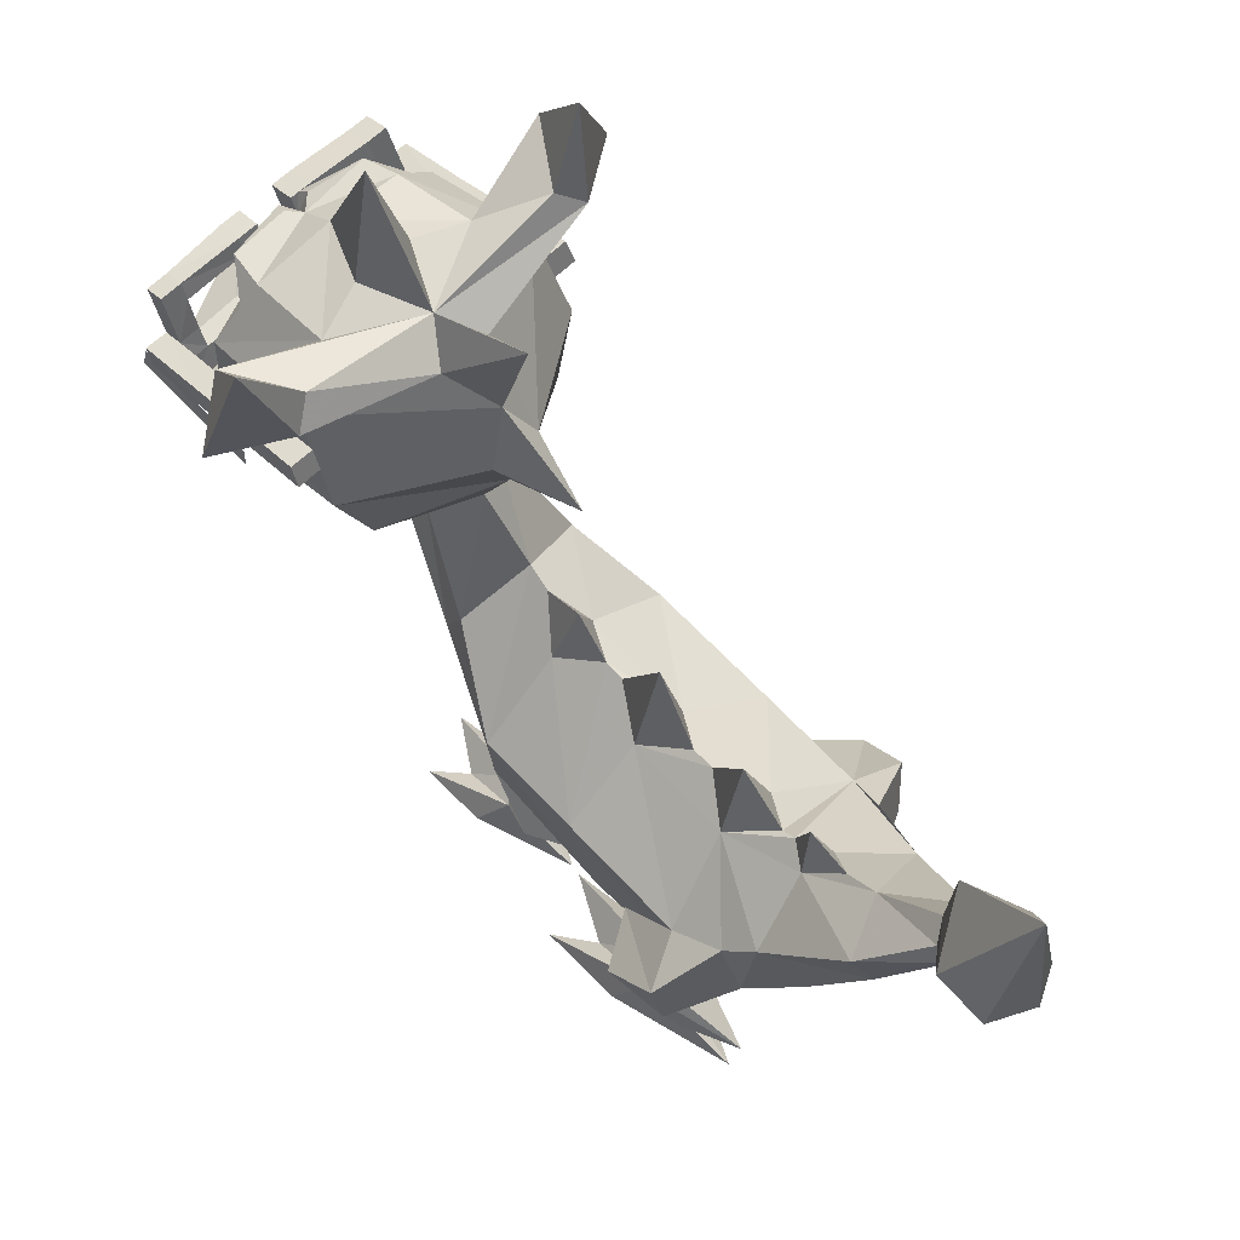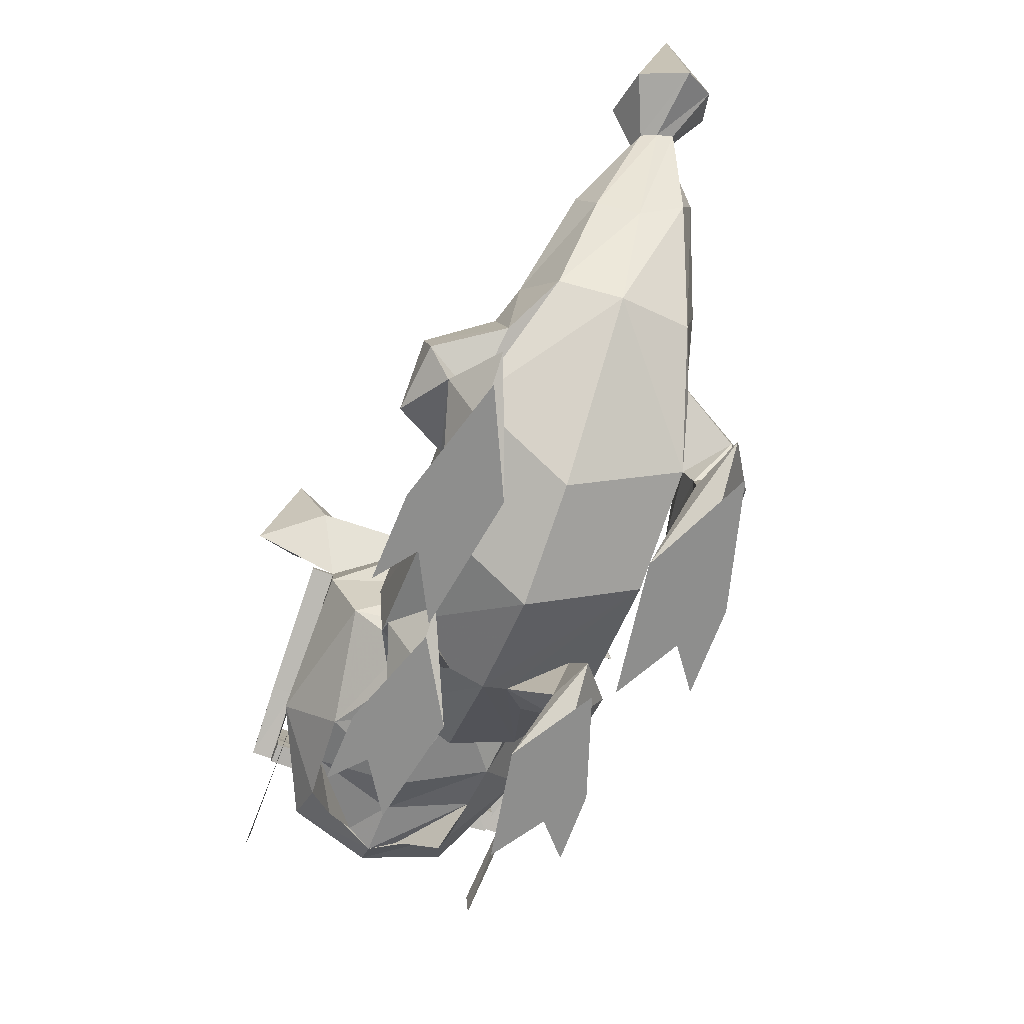
<metadata>
{"format":"obj","ext":"obj","renderer":"f3d","projection":"perspective","resolution":1024,"background":"white","views":[{"elev":66.1,"azim":136.5,"up":"+Y"},{"elev":-64.9,"azim":159.2,"up":"+Y"}]}
</metadata>
<code>
o Cube.001_Cube.002
v -0.9201 2.646 3.546
v -0.8959 2.795 3.521
v -0.9288 2.65 2.577
v -0.9164 2.817 2.589
v 0.88 2.625 2.575
v 0.8686 2.778 2.586
v 0.8741 2.617 3.55
v 0.8511 2.759 3.527
v -0.9201 2.646 3.546
v -0.8959 2.795 3.521
v -0.9288 2.65 2.577
v -0.9164 2.817 2.589
v 0.88 2.625 2.575
v 0.8686 2.778 2.586
v 0.8741 2.617 3.55
v 0.8511 2.759 3.527
v -0.9201 2.646 3.546
v -0.8959 2.795 3.521
v 0.8741 2.617 3.55
v 0.8511 2.759 3.527
v -0.9201 2.646 3.546
v -0.8959 2.795 3.521
v 0.8741 2.617 3.55
v 0.8511 2.759 3.527
v -0.9201 2.646 3.546
v -0.8959 2.795 3.521
v 0.8741 2.617 3.55
v 0.8511 2.759 3.527
v -0.9201 2.646 3.546
v -0.8959 2.795 3.521
v 0.8741 2.617 3.55
v 0.8511 2.759 3.527
v -0.9201 2.646 3.546
v -0.8959 2.795 3.521
v 0.8741 2.617 3.55
v 0.8511 2.759 3.527
v -0.8959 2.795 3.521
v 0.8511 2.759 3.527
v -0.8959 2.795 3.521
v 0.8511 2.759 3.527
v -0.8959 2.795 3.521
v 0.8511 2.759 3.527
v -0.8959 2.795 3.521
v 0.8511 2.759 3.527
v -0.9201 2.646 3.546
v 0.8741 2.617 3.55
v -0.9201 2.646 3.546
v 0.8741 2.617 3.55
v -0.9201 2.646 3.546
v 0.8741 2.617 3.55
v -0.9201 2.646 3.546
v 0.8741 2.617 3.55
v -0.9201 2.646 3.546
v 0.8741 2.617 3.55
v -0.9201 2.646 3.546
v 0.8741 2.617 3.55
v -0.9201 2.646 3.546
v 0.8741 2.617 3.55
v -0.9201 2.646 3.546
v 0.8741 2.617 3.55
v -0.9201 2.646 3.546
v -0.9201 2.646 3.546
v 0.8741 2.617 3.55
v 0.8741 2.617 3.55
v -0.9201 2.646 3.546
v 0.8741 2.617 3.55
v -0.9201 2.646 3.546
v 0.8741 2.617 3.55
v -0.9201 2.646 3.546
v -0.9201 2.646 3.546
v 0.8741 2.617 3.55
v 0.8741 2.617 3.55
v -0.9201 2.646 3.546
v -0.9201 2.646 3.546
v -0.8959 2.795 3.521
v -0.8959 2.795 3.521
v -0.9201 2.646 3.546
v -0.9201 2.646 3.546
v -0.9201 2.646 3.546
v -0.9201 2.646 3.546
v -0.9201 2.646 3.546
v -0.9201 2.646 3.546
v -0.9201 2.646 3.546
v -0.9201 2.646 3.546
v 0.8741 2.617 3.55
v 0.8741 2.617 3.55
v 0.8741 2.617 3.55
v 0.8741 2.617 3.55
f 6 8 16 14
f 7 5 13 15
f 13 14 16 15
f 9 10 12 11
f 9 1 25 17 21
f 5 6 14 13
f 3 1 9 11
f 2 4 12 10
f 4 3 11 12
f 2 10 22 18 26
f 20 19 23 24
f 17 18 22 21
f 16 8 28 20 24
f 7 15 23 19 27
f 15 16 24 23
f 10 9 21 22
f 8 7 27 28
f 25 33 51 47
f 1 2 26 25
f 28 27 35 36
f 33 34 30 29
f 36 35 31 32
f 25 26 34 33
f 18 30 76 41 37
f 29 17 45 49
f 19 20 32 31
f 18 17 29 30
f 39 37 41 43
f 38 40 44 42
f 34 26 39 43 75
f 36 32 88 87
f 30 34 75 76
f 85 71 44 87
f 26 18 37 39
f 20 28 40 38
f 48 46 50 52
f 45 47 51 49
f 19 31 50 46
f 35 27 48 52
f 50 31 64 54 58
f 35 52 60 56 63
f 27 19 46 48
f 17 25 47 45
f 51 33 62 55 59
f 29 49 57 53 61
f 52 50 58 60
f 49 51 59 57
f 63 56 82 81 68 71 85
f 33 29 61 62
f 64 63 85 86
f 31 35 63 64
f 72 71 68 66
f 70 69 65 67
f 62 61 74 73
f 61 53 79 80 65 69 74
f 55 62 73 70 67 77 78
f 28 36 87 44 40
f 41 76 74 69
f 75 43 70 73
f 76 75 73 74
f 43 41 69 70
f 80 77 67 65
f 77 80 84 81
f 81 84 66 68
f 80 79 83 84
f 54 64 86 72 66 84 83
f 32 20 38 42 88
f 86 85 87 88
f 71 72 42 44
f 72 86 88 42
o Cube.000
v 0.03415 0.4509 -0.1429
v -0.6693 0.7456 -0.365
v 0.04267 2.539 -1.413
v 0.7377 0.7456 -0.365
v 0.7754 1.487 -0.1429
v -0.7071 1.487 -0.365
v -0.6952 1.504 -1.134
v 0.7872 1.504 -1.058
v 0.7495 0.9516 -1.134
v -0.6575 0.9516 -1.134
v 0.04974 1.401 -1.933
v -0.4255 1.501 -1.864
v 0.4536 1.501 -1.864
v 0.6118 1.896 -1.587
v 0.05415 2.549 -0.8726
v 0.04599 0.6568 -0.912
v -0.5124 1.896 -1.809
v 0.03415 0.6569 0.6037
v -0.6693 0.9517 0.6037
v 0.7377 0.9517 0.6037
v 0.7754 1.487 0.6037
v -0.7071 1.487 0.6037
v 0.04113 2.737 -0.1543
v -0.02948 1.314 1.443
v -0.4757 1.487 1.37
v 0.4167 1.487 1.37
v 0.4407 1.919 1.186
v -0.4996 1.919 1.186
v -0.02948 2.242 1.049
v 0.0177 2.587 1.958
v -0.2532 2.624 1.851
v 0.2886 2.624 1.851
v 0.3031 2.717 1.581
v -0.2677 2.717 1.581
v 0.0177 2.786 1.38
v 0.04654 2.083 -2.29
v -0.2228 2.199 -2.397
v 0.3159 2.199 -2.226
v 0.4147 2.489 -2.11
v -0.3216 2.489 -2.333
v 0.04654 2.602 -1.941
v 0.01389 2.865 -2.618
v -0.09659 2.906 -2.635
v 0.1135 2.881 -2.571
v 0.1286 2.948 -2.452
v -0.09531 2.975 -2.516
v -0.00164 3.015 -2.363
v -0.03613 2.92 -3.078
v -0.2333 3.024 -2.968
v 0.2711 2.963 -2.941
v 0.3151 3.159 -2.596
v -0.3003 3.233 -2.725
v -0.1032 3.359 -2.338
v 0.001002 4.15 -2.945
v -0.6282 2.701 2.352
v 0.5776 2.701 2.352
v 0.7073 2.993 1.567
v -0.7579 2.993 1.567
v -0.02533 3.22 1.176
v -0.02533 3.365 3.003
v -0.9664 3.154 2.614
v 0.9158 3.154 2.614
v 0.8998 3.492 1.633
v -0.9504 3.492 1.633
v -0.2256 4.499 2.153
v -0.02533 4.081 1.197
v -0.02533 3.838 3.059
v -0.8545 3.845 2.73
v 0.8038 3.845 2.73
v 0.8483 4.13 1.904
v -0.8989 4.13 1.904
v -0.02533 4.178 2.849
v -0.55 4.249 2.641
v 0.4994 4.249 2.641
v 0.5275 4.429 2.037
v -0.5782 4.429 2.037
v -0.02533 4.447 1.738
v -0.02533 4.378 2.604
v -0.02533 2.697 3.31
v -0.5742 2.792 3.048
v 0.5236 2.792 3.048
v -0.02533 2.827 3.486
v -0.6075 2.992 3.373
v 0.5569 2.992 3.373
v -0.02533 3.092 3.607
v -0.02533 2.545 2.589
v -0.02533 2.697 2.917
v -0.6125 2.783 2.712
v 0.5585 2.783 2.755
v -0.2135 2.76 3.223
v 0.1629 2.76 3.223
v -0.454 2.369 2.915
v 0.4033 2.369 2.915
v -0.1284 1.918 -0.1919
v 0.2276 1.895 -0.1429
v 0.03415 2.062 0.17
v 0.0383 2.059 -0.4582
v 0.2517 1.932 -0.912
v -0.1284 1.98 -0.9555
v 0.04218 2.078 -0.622
v 0.0476 2.182 -1.216
v -0.003729 2.187 0.8688
v 0.2147 1.955 0.6037
v -0.1284 1.975 0.6037
v 0.03415 2.084 0.3086
v 0.1639 2.214 -1.484
v 0.048 2.462 -1.721
v 0.049 2.255 -1.318
v -0.06729 2.212 -1.531
v 0.03852 2.432 0.5424
v -0.2017 4.299 1.493
v 0.151 4.299 1.493
v 1.469 4.428 1.936
v 1.148 4.728 2.15
v 0.8718 4.684 1.735
v 1.032 4.534 1.628
v -1.544 4.383 1.955
v -1.223 4.683 2.169
v -0.9468 4.639 1.755
v -1.107 4.489 1.648
v -1.217 5.168 1.826
v 1.235 5.229 1.794
v 0.1519 3.682 1.108
v -0.2025 3.682 1.108
v -0.02533 3.724 0.5527
v 0.175 4.499 2.153
v -0.02533 5.364 2.195
v -0.02533 5.018 0.9485
v -0.1284 0.727 0.6037
v 0.2631 0.7528 0.6037
v -0.6794 0.4821 0.3276
v -0.3393 0.3258 0.3276
v -0.3186 0.9874 0.8466
v -0.4521 0.8 0.3186
v -0.4441 0.5177 0.5705
v 0.4581 1 0.7931
v 0.5544 0.8067 0.3565
v -0.4622 0.3304 0.04252
v -0.5726 0.2535 0.6165
v -0.1798 -0.005784 0.6391
v -0.4093 0.2892 0.7287
v -0.4667 0.1019 0.3314
v -0.7268 -0.005784 0.7684
v -0.3178 -0.005784 1.38
v -0.4964 -0.005784 0.08811
v -0.7369 -0.005784 1.245
v -0.5407 -0.005784 1.027
v 0.7826 0.4821 0.2942
v 0.4425 0.3258 0.2942
v 0.5473 0.5177 0.5372
v 0.5654 0.3304 0.009148
v 0.6758 0.2535 0.5831
v 0.2831 -0.005784 0.6058
v 0.5125 0.2892 0.6953
v 0.57 0.1019 0.298
v 0.83 -0.005784 0.735
v 0.421 -0.005784 1.346
v 0.5996 -0.005784 0.05474
v 0.8401 -0.005784 1.211
v 0.644 -0.005784 0.9939
v -1.113 0.9739 -0.8726
v 1.145 1.038 -0.8726
v -1.041 1.376 -1.23
v 1.125 1.376 -1.23
v 0.6748 1.226 -1.553
v -0.6285 1.7 -1.398
v 0.7092 1.7 -1.398
v -0.8974 1.06 -1.378
v -0.5415 1.226 -1.553
v 1.106 1.069 -1.323
v 0.9177 0.8578 -1.205
v 0.798 1.098 -0.663
v -0.9312 0.8495 -1.252
v -0.7654 1.082 -0.5966
v 0.718 0.7909 -1.177
v -0.6972 0.7589 -1.177
v -0.9911 0.617 -1.29
v -0.6466 0.423 -1.29
v -0.7528 0.6613 -0.9889
v -0.7711 0.4287 -1.645
v -0.8829 0.3332 -0.9318
v -0.4851 0.01125 -0.8726
v -0.7175 0.3775 -0.7925
v -0.7757 0.1449 -1.286
v -1.039 0.01125 -0.7432
v -0.6248 0.01125 0.01576
v -0.8057 0.01125 -1.588
v -1.049 0.01125 -0.1518
v -0.8507 0.01125 -0.4217
v 0.9788 0.617 -1.332
v 0.6342 0.423 -1.332
v 0.7404 0.6613 -1.03
v 0.7587 0.4287 -1.686
v 0.8705 0.3332 -0.9733
v 0.4727 0.01125 -0.9452
v 0.7051 0.3775 -0.834
v 0.7633 0.1449 -1.327
v 1.027 0.01125 -0.7846
v 0.6124 0.01125 -0.02568
v 0.7933 0.01125 -1.629
v 1.037 0.01125 -0.1933
v 0.8383 0.01125 -0.4632
v -0.02533 4.035 2.937
v 0.6188 4.091 2.676
v -0.676 4.082 2.678
v 0.0606 4.199 2.929
v 0.4542 4.212 2.902
v 0.03447 4.13 3.016
v -0.117 4.205 2.929
v -0.4994 4.195 2.883
v -0.108 4.114 3.016
v -0.9201 3.44 2.662
v -0.8959 3.59 2.687
v -0.9288 3.76 1.747
v -0.9164 3.914 1.813
v 0.88 3.736 1.737
v 0.8686 3.877 1.797
v 0.8741 3.412 2.657
v 0.8511 3.554 2.681
v -0.9201 3.44 2.662
v -0.8959 3.59 2.687
v -0.9288 3.76 1.747
v -0.9164 3.914 1.813
v 0.88 3.736 1.737
v 0.8686 3.877 1.797
v 0.8741 3.412 2.657
v 0.8511 3.554 2.681
v -0.9201 3.44 2.662
v -0.8959 3.59 2.687
v 0.8741 3.412 2.657
v 0.8511 3.554 2.681
v -0.9201 3.44 2.662
v -0.8959 3.59 2.687
v 0.8741 3.412 2.657
v 0.8511 3.554 2.681
v -0.9201 3.44 2.662
v -0.8959 3.59 2.687
v 0.8741 3.412 2.657
v 0.8511 3.554 2.681
v -0.9201 3.44 2.662
v -0.8959 3.59 2.687
v 0.8741 3.412 2.657
v 0.8511 3.554 2.681
v -0.9201 3.44 2.662
v -0.8959 3.59 2.687
v 0.8741 3.412 2.657
v 0.8511 3.554 2.681
v -0.8959 3.59 2.687
v 0.8511 3.554 2.681
v -0.8959 3.59 2.687
v 0.8511 3.554 2.681
v -0.8959 3.59 2.687
v 0.8511 3.554 2.681
v -0.8959 3.59 2.687
v 0.8511 3.554 2.681
v -0.9201 3.44 2.662
v 0.8741 3.412 2.657
v -0.9201 3.44 2.662
v 0.8741 3.412 2.657
v -0.9201 3.44 2.662
v 0.8741 3.412 2.657
v -0.9201 3.44 2.662
v 0.8741 3.412 2.657
v -0.9201 3.44 2.662
v 0.8741 3.412 2.657
v -0.9201 3.44 2.662
v 0.8741 3.412 2.657
v -0.9201 3.44 2.662
v 0.8741 3.412 2.657
v -0.9201 3.44 2.662
v 0.8741 3.412 2.657
v -0.9201 3.44 2.662
v -0.9201 3.44 2.662
v 0.8741 3.412 2.657
v 0.8741 3.412 2.657
v -0.9201 3.44 2.662
v 0.8741 3.412 2.657
v -0.9201 3.44 2.662
v 0.8741 3.412 2.657
v -0.9201 3.44 2.662
v -0.9201 3.44 2.662
v 0.8741 3.412 2.657
v 0.8741 3.412 2.657
v -0.9201 3.44 2.662
v -0.9201 3.44 2.662
v -0.8959 3.59 2.687
v -0.8959 3.59 2.687
v -0.9201 3.44 2.662
v -0.9201 3.44 2.662
v -0.9201 3.44 2.662
v -0.9201 3.44 2.662
v -0.9201 3.44 2.662
v -0.9201 3.44 2.662
v -0.9201 3.44 2.662
v -0.9201 3.44 2.662
v 0.8741 3.412 2.657
v 0.8741 3.412 2.657
v 0.8741 3.412 2.657
v 0.8741 3.412 2.657
f 93 92 97 96
f 187 188 103
f 186 189 103
f 188 186 103
f 90 94 95 98
f 92 89 104 97
f 89 90 98 104
f 104 99 97
f 196 194 91
f 98 257 100 99
f 194 195 91
f 254 105 100 257
f 253 101 102 255
f 184 183 111
f 94 90 107 110
f 89 92 108 225 218 106
f 189 187 103
f 92 93 109 108
f 115 117 123 121
f 110 107 113 116
f 106 218 224 108 114 112
f 185 182 111
f 108 109 115 114
f 113 112 118
f 116 113 119 122
f 114 120 118
f 117 116 122 123
f 114 115 121 120
f 101 99 124 126
f 99 100 125 124
f 100 105 128 125
f 102 101 126 127
f 126 124 130 132
f 129 127 133 135
f 124 125 131 130
f 128 129 135 134
f 125 128 134 131
f 127 126 132 133
f 132 130 136 138
f 135 133 139 141
f 130 131 137 136
f 134 135 141 140
f 131 134 140 137
f 133 132 138 139
f 138 136 142
f 141 139 142
f 136 137 142
f 140 141 142
f 137 140 142
f 139 138 142
f 101 253 97 99
f 104 98 99
f 119 113 118
f 112 114 118
f 119 118 174 143
f 122 146 147 123
f 146 152 212 147
f 145 151 150 144
f 123 147 145 121
f 147 211 151 145
f 170 172 173
f 211 147 213
f 168 171 149 143 176
f 165 199 208 207
f 143 149 152 146
f 179 167 175 177
f 147 212 213
f 164 165 207 206
f 303 301 156 159
f 292 162 295
f 159 156 293 161 164
f 155 157 292 291
f 157 158 163 162 292
f 164 161 166 153
f 161 160 166
f 163 214 166 162
f 160 162 166
f 158 211 154 200
f 174 144 177 175
f 168 178 167 170 171
f 167 179 169 172 170
f 150 148 173 172
f 168 176 180
f 118 120 144 174
f 171 170 173
f 119 143 146 122
f 148 149 171 173
f 176 178 180
f 121 145 144 120
f 169 179 181
f 167 178 176 175
f 169 177 144 150 172
f 143 174 175 176
f 178 168 180
f 197 196 91
f 182 184 111
f 195 197 91
f 183 185 111
f 183 93 96 186 188 185
f 94 182 185 188 187 95
f 93 183 184 193 191 109
f 182 94 110 192 193 184
f 192 110 116 117 190
f 109 191 190 117 115
f 105 197 195 129 128
f 95 187 189 196 197 105 254
f 194 102 127 129 195
f 186 96 255 102 194 196 189
f 191 193 198
f 193 192 198
f 192 190 198
f 190 191 198
f 158 200 204 201
f 163 158 201 202
f 165 214 163
f 165 163 202 203
f 159 164 206 205
f 199 159 205 208
f 207 208 209
f 206 207 209
f 205 206 209
f 208 205 209
f 202 201 210
f 203 202 210
f 204 203 210
f 201 204 210
f 199 165 216
f 200 165 203 204
f 199 154 212 159
f 165 200 216
f 179 177 181
f 177 169 181
f 212 154 213
f 154 211 213
f 214 165 215
f 165 153 215
f 153 166 215
f 166 214 215
f 165 164 153
f 305 307 315 313
f 200 154 216
f 154 199 216
f 113 107 221 217 106 112
f 90 89 106 217 222 107
f 107 222 226 219
f 222 217 220 226
f 217 221 223 220
f 221 107 219 223
f 219 226 230 227
f 226 220 228 230
f 220 223 229 228
f 227 230 233 231
f 223 219 227 229
f 231 233 228
f 230 228 233
f 228 229 232
f 235 229 227
f 229 235 232
f 235 227 234
f 227 231 234
f 231 235 234
f 228 235 231
f 235 228 232
f 108 236 239 225
f 218 237 238 224
f 225 239 237 218
f 224 238 236 108
f 236 240 243 239
f 239 243 241 237
f 237 241 242 238
f 240 244 246 243
f 238 242 240 236
f 244 241 246
f 243 246 241
f 241 245 242
f 248 240 242
f 242 245 248
f 248 247 240
f 240 247 244
f 244 247 248
f 241 244 248
f 248 245 241
f 249 262 95 251
f 256 251 254 257
f 279 280 263
f 96 97 260
f 96 252 255
f 265 268 272 269
f 268 266 270 272
f 266 267 271 270
f 269 272 275 273
f 267 265 269 271
f 273 275 270
f 272 270 275
f 270 271 274
f 277 271 269
f 271 277 274
f 277 269 276
f 269 273 276
f 273 277 276
f 270 277 273
f 277 270 274
f 262 249 265 267
f 266 264 267
f 261 264 266 268
f 278 282 285 281
f 281 285 283 279
f 279 283 284 280
f 282 286 288 285
f 280 284 282 278
f 286 283 288
f 285 288 283
f 283 287 284
f 290 282 284
f 284 287 290
f 290 289 282
f 282 289 286
f 286 289 290
f 283 286 290
f 290 287 283
f 252 258 253 255
f 259 263 97 258
f 251 95 254
f 98 256 257
f 264 261 256 98
f 261 249 251 256
f 258 97 253
f 250 259 258 252
f 249 261 268 265
f 260 250 252 96
f 259 281 279 263
f 250 278 281 259
f 260 280 278 250
f 95 262 98
f 280 260 263
f 260 97 263
f 98 262 264
f 267 264 262
f 156 155 291 293
f 160 291 296 294
f 162 160 294 295
f 296 295 294
f 291 292 295 296
f 291 160 297 299
f 160 161 298 297
f 293 291 299 298
f 298 299 297
f 161 293 298
f 152 302 303 159 212
f 158 305 304 151 211
f 150 306 307 157 155 148
f 148 155 156 301 300 149
f 149 300 302 152
f 306 304 312 314
f 307 305 158 157
f 151 304 306 150
f 312 313 315 314
f 308 309 311 310
f 308 300 324 316 320
f 304 305 313 312
f 302 300 308 310
f 301 303 311 309
f 303 302 310 311
f 301 309 321 317 325
f 319 318 322 323
f 316 317 321 320
f 315 307 327 319 323
f 306 314 322 318 326
f 314 315 323 322
f 309 308 320 321
f 307 306 326 327
f 324 332 350 346
f 300 301 325 324
f 327 326 334 335
f 332 333 329 328
f 335 334 330 331
f 324 325 333 332
f 317 329 375 340 336
f 328 316 344 348
f 318 319 331 330
f 317 316 328 329
f 338 336 340 342
f 337 339 343 341
f 333 325 338 342 374
f 335 331 387 386
f 329 333 374 375
f 384 370 343 386
f 325 317 336 338
f 319 327 339 337
f 347 345 349 351
f 344 346 350 348
f 318 330 349 345
f 334 326 347 351
f 349 330 363 353 357
f 334 351 359 355 362
f 326 318 345 347
f 316 324 346 344
f 353 355 359 357
f 354 352 356 358
f 350 332 361 354 358
f 328 348 356 352 360
f 351 349 357 359
f 348 350 358 356
f 362 355 381 380 367 370 384
f 332 328 360 361
f 363 362 384 385
f 330 334 362 363
f 371 370 367 365
f 369 368 364 366
f 361 360 373 372
f 360 352 378 379 364 368 373
f 354 361 372 369 366 376 377
f 355 353 382 381
f 327 335 386 343 339
f 352 354 377 378
f 340 375 373 368
f 374 342 369 372
f 375 374 372 373
f 342 340 368 369
f 379 376 366 364
f 376 379 383 380
f 380 383 365 367
f 378 377 381 382
f 379 378 382 383
f 377 376 380 381
f 353 363 385 371 365 383 382
f 331 319 337 341 387
f 385 384 386 387
f 370 371 341 343
f 371 385 387 341
o Cube.002_Cube.001
v -0.9201 3.44 2.662
v -0.8959 3.59 2.687
v -0.9288 3.76 1.747
v -0.9164 3.914 1.813
v 0.88 3.777 1.737
v 0.8686 3.918 1.797
v 0.8741 3.452 2.657
v 0.8511 3.594 2.681
v -1.056 3.44 2.662
v -1.049 3.59 2.687
v -1.088 3.76 1.747
v -1.074 3.914 1.813
v 1.041 3.777 1.737
v 1.028 3.918 1.797
v 1.026 3.452 2.657
v 1.007 3.594 2.681
v -0.8914 3.262 3.165
v -0.892 3.392 3.211
v 0.8619 3.266 3.156
v 0.8425 3.4 3.203
v -1.056 3.259 3.163
v -1.049 3.398 3.211
v 1.007 3.269 3.158
v 0.9975 3.402 3.205
v -0.8955 3.316 3.007
v -0.895 3.454 3.038
v 0.8621 3.317 3.008
v 0.8427 3.45 3.068
v -0.7468 3.273 3.164
v -0.7379 3.412 3.212
v 0.7001 3.274 3.157
v 0.6964 3.407 3.204
v -0.75 3.327 3.006
v -0.7409 3.474 3.039
v 0.7003 3.312 3.013
v 0.6967 3.458 3.069
v -0.8726 3.754 3.324
v 0.8288 3.746 3.319
v -0.8757 3.816 3.152
v 0.8288 3.796 3.183
v -0.7245 3.754 3.325
v 0.677 3.749 3.319
v -0.7275 3.816 3.153
v 0.677 3.799 3.183
v -0.8906 3.121 3.1
v 0.8657 3.123 3.095
v -0.8947 3.175 2.952
v 0.8651 3.157 2.957
v -0.7506 3.121 3.11
v 0.6998 3.122 3.094
v -0.7538 3.176 2.951
v 0.6992 3.156 2.956
v -0.156 3.257 3.186
v 0.09811 3.264 3.181
v -0.156 3.324 3.005
v 0.09811 3.311 3.014
v -0.1586 3.107 3.111
v 0.1017 3.114 3.106
v -0.1586 3.173 2.95
v 0.1017 3.161 2.959
v -0.3079 3.257 3.186
v -0.3113 3.324 3.005
v 0.2417 3.311 3.014
v 0.2372 3.264 3.181
v -0.156 3.736 3.361
v 0.0981 3.743 3.356
v -0.156 3.802 3.18
v 0.0981 3.789 3.189
v -0.3079 3.736 3.361
v -0.3113 3.802 3.18
v 0.2417 3.789 3.189
v 0.2372 3.743 3.356
v -0.3113 3.657 3.127
v -0.3079 3.603 3.313
v -0.7347 3.685 3.103
v -0.7321 3.614 3.273
v -0.156 3.489 3.066
v -0.156 3.377 3.024
v -0.156 3.31 3.205
v -0.156 3.422 3.246
v 0.09811 3.464 3.066
v 0.09811 3.339 3.032
v 0.09811 3.303 3.203
v 0.09811 3.418 3.234
v 0.2417 3.667 3.151
v 0.2372 3.622 3.319
v 0.6857 3.679 3.138
v 0.6871 3.638 3.278
f 393 395 403 401
f 394 392 400 402
f 400 401 403 402
f 396 397 399 398
f 396 388 412 404 408
f 392 393 401 400
f 390 388 396 398
f 389 391 399 397
f 391 390 398 399
f 389 397 409 405 413
f 407 406 410 411
f 404 405 409 408
f 403 395 415 407 411
f 394 402 410 406 414
f 402 403 411 410
f 397 396 408 409
f 395 394 414 415
f 412 420 438 434
f 388 389 413 412
f 415 414 422 423
f 420 421 417 416
f 423 422 418 419
f 412 413 421 420
f 405 417 463 428 424
f 416 404 432 436
f 406 407 419 418
f 405 404 416 417
f 426 424 428 430
f 425 427 431 429
f 421 413 426 430 462
f 423 419 475 474
f 417 421 462 463
f 472 458 431 474
f 413 405 424 426
f 407 415 427 425
f 435 433 437 439
f 432 434 438 436
f 406 418 437 433
f 422 414 435 439
f 437 418 451 441 445
f 422 439 447 443 450
f 414 406 433 435
f 404 412 434 432
f 438 420 449 442 446
f 416 436 444 440 448
f 439 437 445 447
f 436 438 446 444
f 450 443 469 468 455 458 472
f 420 416 448 449
f 451 450 472 473
f 418 422 450 451
f 459 458 455 453
f 457 456 452 454
f 449 448 461 460
f 448 440 466 467 452 456 461
f 442 449 460 457 454 464 465
f 415 423 474 431 427
f 428 463 461 456
f 462 430 457 460
f 463 462 460 461
f 430 428 456 457
f 467 464 454 452
f 464 467 471 468
f 468 471 453 455
f 467 466 470 471
f 441 451 473 459 453 471 470
f 419 407 425 429 475
f 473 472 474 475
f 458 459 429 431
f 459 473 475 429

</code>
